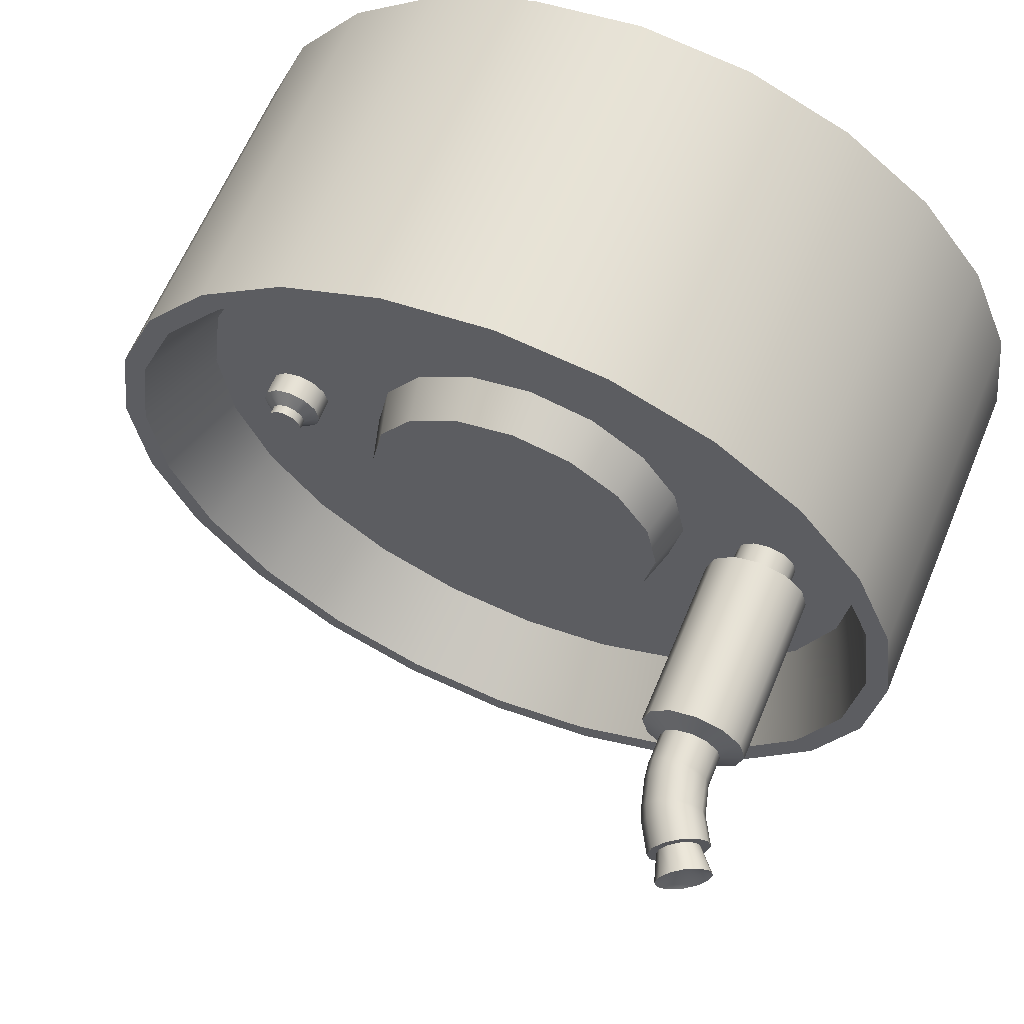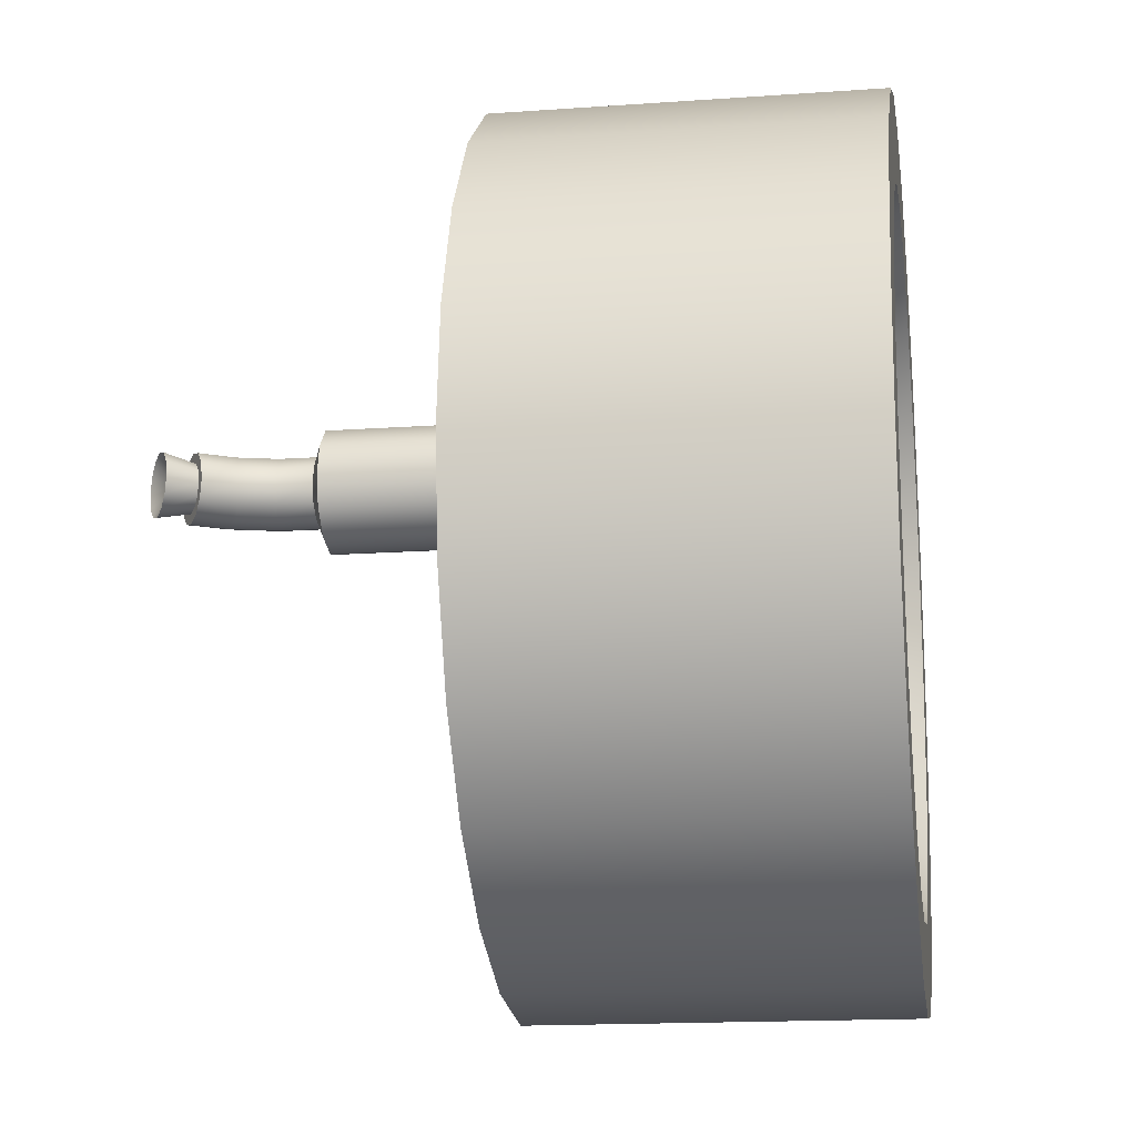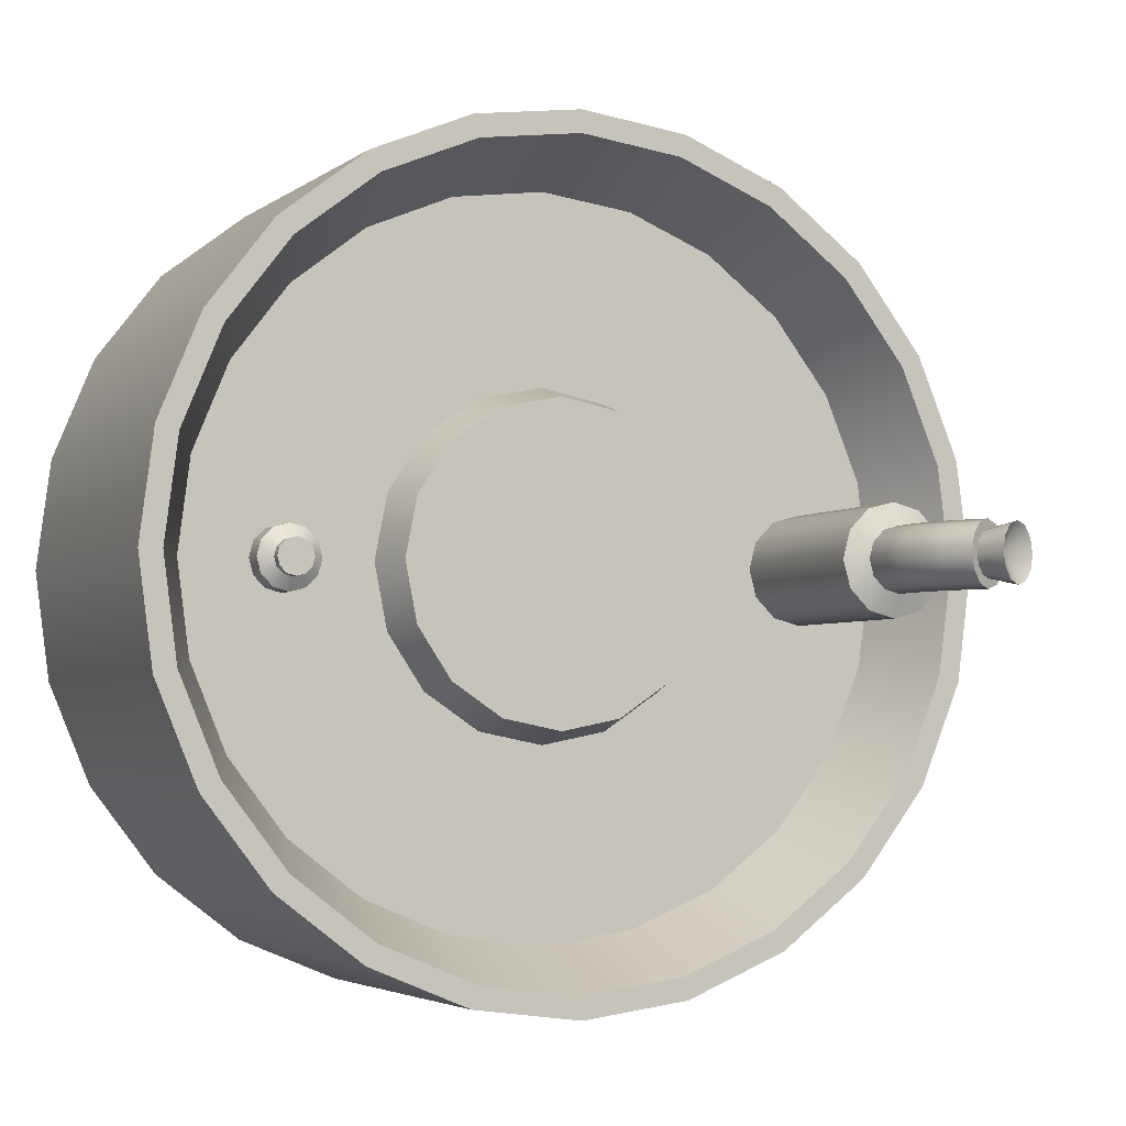
<metadata>
{"format":"obj","ext":"obj","renderer":"f3d","projection":"perspective","resolution":1024,"background":"white","views":[{"elev":62.6,"azim":22.5,"up":"+Z"},{"elev":-15.8,"azim":98.5,"up":"+Z"},{"elev":-3.6,"azim":-24.6,"up":"+Z"}]}
</metadata>
<code>
o Knight_Motor_A
v 0.1896 0.2875 -1.313e-17
v 0.1752 0.2875 0.07255
v 0.1341 0.2875 0.1341
v 0.07255 0.2875 0.1752
v 3.335e-07 0.2875 0.1896
v -0.07255 0.2875 0.1752
v -0.1341 0.2875 0.1341
v -0.1752 0.2875 0.07255
v -0.1896 0.2875 -4.283e-18
v -0.1752 0.2875 -0.07255
v -0.1341 0.2875 -0.1341
v -0.07255 0.2875 -0.1752
v 3.335e-07 0.2875 -0.1896
v 0.07255 0.2875 -0.1752
v 0.1341 0.2875 -0.1341
v 0.1752 0.2875 -0.07255
v 0.175 0.2375 -1.529e-17
v 0.1617 0.2375 0.06697
v 0.1237 0.2375 0.1237
v 0.06697 0.2375 0.1617
v 3.335e-07 0.2375 0.175
v -0.06697 0.2375 0.1617
v -0.1237 0.2375 0.1237
v -0.1617 0.2375 0.06697
v -0.175 0.2375 -7.125e-18
v -0.1617 0.2375 -0.06697
v -0.1237 0.2375 -0.1237
v -0.06697 0.2375 -0.1617
v 3.335e-07 0.2375 -0.175
v 0.06697 0.2375 -0.1617
v 0.1237 0.2375 -0.1237
v 0.1617 0.2375 -0.06697
v 0.4688 0.5875 -1.782e-17
v 0.4528 0.5875 0.1213
v 0.4059 0.5875 0.2344
v 0.3315 0.5875 0.3315
v 0.2344 0.5875 0.4059
v 0.1213 0.5875 0.4528
v 3.335e-07 0.5875 0.4688
v -0.1213 0.5875 0.4528
v -0.2344 0.5875 0.4059
v -0.3315 0.5875 0.3315
v -0.4059 0.5875 0.2344
v -0.4528 0.5875 0.1213
v -0.4687 0.5875 3.959e-17
v -0.4528 0.5875 -0.1213
v -0.4059 0.5875 -0.2344
v -0.3315 0.5875 -0.3315
v -0.2344 0.5875 -0.4059
v -0.1213 0.5875 -0.4528
v 3.335e-07 0.5875 -0.4688
v 0.1213 0.5875 -0.4528
v 0.2344 0.5875 -0.4059
v 0.3315 0.5875 -0.3315
v 0.4059 0.5875 -0.2344
v 0.4528 0.5875 -0.1213
v 0.4688 0.1875 -1.782e-17
v 0.4528 0.1875 0.1213
v 0.4059 0.1875 0.2344
v 0.3315 0.1875 0.3315
v 0.2344 0.1875 0.4059
v 0.1213 0.1875 0.4528
v 3.335e-07 0.1875 0.4688
v -0.1213 0.1875 0.4528
v -0.2344 0.1875 0.4059
v -0.3315 0.1875 0.3315
v -0.4059 0.1875 0.2344
v -0.4528 0.1875 0.1213
v -0.4687 0.1875 3.959e-17
v -0.4528 0.1875 -0.1213
v -0.4059 0.1875 -0.2344
v -0.3315 0.1875 -0.3315
v -0.2344 0.1875 -0.4059
v -0.1213 0.1875 -0.4528
v 3.335e-07 0.1875 -0.4688
v 0.1213 0.1875 -0.4528
v 0.2344 0.1875 -0.4059
v 0.3315 0.1875 -0.3315
v 0.4059 0.1875 -0.2344
v 0.4528 0.1875 -0.1213
v 0.3622 0.5875 0.09706
v 0.375 0.5875 5.707e-18
v 0.3622 0.5875 -0.09706
v 0.3248 0.5875 -0.1875
v 0.2652 0.5875 -0.2652
v 0.1875 0.5875 -0.3248
v 0.09706 0.5875 -0.3622
v 3.335e-07 0.5875 -0.375
v -0.09706 0.5875 -0.3622
v -0.1875 0.5875 -0.3248
v -0.2652 0.5875 -0.2652
v -0.3248 0.5875 -0.1875
v -0.3622 0.5875 -0.09706
v -0.375 0.5875 5.408e-18
v -0.3622 0.5875 0.09706
v -0.3248 0.5875 0.1875
v -0.2652 0.5875 0.2652
v -0.1875 0.5875 0.3248
v -0.09706 0.5875 0.3622
v 3.335e-07 0.5875 0.375
v 0.09706 0.5875 0.3622
v 0.1875 0.5875 0.3248
v 0.2652 0.5875 0.2652
v 0.3248 0.5875 0.1875
v 0.3162 0.535 0.08473
v 0.3274 0.535 9.404e-18
v 0.3162 0.535 -0.08473
v 0.2835 0.535 -0.1637
v 0.2315 0.535 -0.2315
v 0.1637 0.535 -0.2835
v 0.08473 0.535 -0.3162
v 3.335e-07 0.535 -0.3274
v -0.08473 0.535 -0.3162
v -0.1637 0.535 -0.2835
v -0.2315 0.535 -0.2315
v -0.2835 0.535 -0.1637
v -0.3162 0.535 -0.08473
v -0.3274 0.535 -4.782e-18
v -0.3162 0.535 0.08473
v -0.2835 0.535 0.1637
v -0.2315 0.535 0.2315
v -0.1637 0.535 0.2835
v -0.08473 0.535 0.3162
v 3.335e-07 0.535 0.3274
v 0.08473 0.535 0.3162
v 0.1637 0.535 0.2835
v 0.2315 0.535 0.2315
v 0.2835 0.535 0.1637
v 0.4438 0.1875 -1.301e-17
v 0.4286 0.1875 0.1149
v 0.3843 0.1875 0.2219
v 0.3138 0.1875 0.3138
v 0.2219 0.1875 0.3843
v 0.1149 0.1875 0.4286
v 3.335e-07 0.1875 0.4437
v -0.1149 0.1875 0.4286
v -0.2219 0.1875 0.3843
v -0.3138 0.1875 0.3138
v -0.3843 0.1875 0.2219
v -0.4286 0.1875 0.1149
v -0.4437 0.1875 3.228e-17
v -0.4286 0.1875 -0.1149
v -0.3843 0.1875 -0.2219
v -0.3138 0.1875 -0.3138
v -0.2219 0.1875 -0.3843
v -0.1149 0.1875 -0.4286
v 3.335e-07 0.1875 -0.4437
v 0.1149 0.1875 -0.4286
v 0.2219 0.1875 -0.3843
v 0.3138 0.1875 -0.3138
v 0.3843 0.1875 -0.2219
v 0.4286 0.1875 -0.1149
v 0.4 0.2875 3.834e-19
v 0.3864 0.2875 0.1035
v 0.3464 0.2875 0.2
v 0.2828 0.2875 0.2828
v 0.2 0.2875 0.3464
v 0.1035 0.2875 0.3864
v 3.335e-07 0.2875 0.4
v -0.1035 0.2875 0.3864
v -0.2 0.2875 0.3464
v -0.2828 0.2875 0.2828
v -0.3464 0.2875 0.2
v -0.3864 0.2875 0.1035
v -0.4 0.2875 3.544e-17
v -0.3864 0.2875 -0.1035
v -0.3464 0.2875 -0.2
v -0.2828 0.2875 -0.2828
v -0.2 0.2875 -0.3464
v -0.1035 0.2875 -0.3864
v 3.335e-07 0.2875 -0.4
v 0.1035 0.2875 -0.3864
v 0.2 0.2875 -0.3464
v 0.2828 0.2875 -0.2828
v 0.3464 0.2875 -0.2
v 0.3864 0.2875 -0.1035
v 0.4528 0.3375 -0.1213
v 0.4059 0.3375 -0.2344
v 0.3315 0.3375 -0.3315
v 0.2344 0.3375 -0.4059
v 0.1213 0.3375 -0.4528
v 3.335e-07 0.3375 -0.4688
v -0.1213 0.3375 -0.4528
v -0.2344 0.3375 -0.4059
v -0.3315 0.3375 -0.3315
v -0.4059 0.3375 -0.2344
v -0.4528 0.3375 -0.1213
v -0.4687 0.3375 3.959e-17
v -0.4528 0.3375 0.1213
v -0.4059 0.3375 0.2344
v -0.3315 0.3375 0.3315
v -0.2344 0.3375 0.4059
v -0.1213 0.3375 0.4528
v 3.335e-07 0.3375 0.4688
v 0.1213 0.3375 0.4528
v 0.2344 0.3375 0.4059
v 0.3315 0.3375 0.3315
v 0.4059 0.3375 0.2344
v 0.4528 0.3375 0.1213
v 0.4688 0.3375 -1.782e-17
v -0.325 0.2625 -1.177e-17
v -0.3203 0.2625 0.0175
v -0.3075 0.2625 0.03031
v -0.29 0.2625 0.035
v -0.2725 0.2625 0.03031
v -0.2597 0.2625 0.0175
v -0.255 0.2625 -2.005e-18
v -0.2597 0.2625 -0.0175
v -0.2725 0.2625 -0.03031
v -0.29 0.2625 -0.035
v -0.3075 0.2625 -0.03031
v -0.3203 0.2625 -0.0175
v -0.325 0.2875 -1.034e-17
v -0.3203 0.2875 0.0175
v -0.3075 0.2875 0.03031
v -0.29 0.2875 0.035
v -0.2725 0.2875 0.03031
v -0.2597 0.2875 0.0175
v -0.255 0.2875 -5.769e-19
v -0.2597 0.2875 -0.0175
v -0.2725 0.2875 -0.03031
v -0.29 0.2875 -0.035
v -0.3075 0.2875 -0.03031
v -0.3203 0.2875 -0.0175
v -0.3073 0.2525 0.01
v -0.31 0.2525 -8.245e-18
v -0.3073 0.2525 -0.01
v -0.3 0.2525 -0.01732
v -0.29 0.2525 -0.02
v -0.28 0.2525 -0.01732
v -0.2727 0.2525 -0.01
v -0.27 0.2525 -2.667e-18
v -0.2727 0.2525 0.01
v -0.28 0.2525 0.01732
v -0.29 0.2525 0.02
v -0.3 0.2525 0.01732
v -0.3073 0.2425 0.01
v -0.31 0.2425 -1.005e-17
v -0.3073 0.2425 -0.01
v -0.3 0.2425 -0.01732
v -0.29 0.2425 -0.02
v -0.28 0.2425 -0.01732
v -0.2727 0.2425 -0.01
v -0.27 0.2425 -4.474e-18
v -0.2727 0.2425 0.01
v -0.28 0.2425 0.01732
v -0.29 0.2425 0.02
v -0.3 0.2425 0.01732
v 0.255 0.2625 -1.177e-17
v 0.2597 0.2625 0.0175
v 0.2725 0.2625 0.03031
v 0.29 0.2625 0.035
v 0.3075 0.2625 0.03031
v 0.3203 0.2625 0.0175
v 0.325 0.2625 -2.005e-18
v 0.3203 0.2625 -0.0175
v 0.3075 0.2625 -0.03031
v 0.29 0.2625 -0.035
v 0.2725 0.2625 -0.03031
v 0.2597 0.2625 -0.0175
v 0.255 0.2875 -1.034e-17
v 0.2597 0.2875 0.0175
v 0.2725 0.2875 0.03031
v 0.29 0.2875 0.035
v 0.3075 0.2875 0.03031
v 0.3203 0.2875 0.0175
v 0.325 0.2875 -5.769e-19
v 0.3203 0.2875 -0.0175
v 0.3075 0.2875 -0.03031
v 0.29 0.2875 -0.035
v 0.2725 0.2875 -0.03031
v 0.2597 0.2875 -0.0175
v 0.238 0.2525 0.03
v 0.23 0.2525 -1.505e-17
v 0.238 0.2525 -0.03
v 0.26 0.2525 -0.05196
v 0.29 0.2525 -0.06
v 0.32 0.2525 -0.05196
v 0.342 0.2525 -0.03
v 0.35 0.2525 1.684e-18
v 0.342 0.2525 0.03
v 0.32 0.2525 0.05196
v 0.29 0.2525 0.06
v 0.26 0.2525 0.05196
v 0.238 0.0525 0.03
v 0.23 0.0525 1.012e-18
v 0.238 0.0525 -0.03
v 0.26 0.0525 -0.05196
v 0.29 0.0525 -0.06
v 0.32 0.0525 -0.05196
v 0.342 0.0525 -0.03
v 0.35 0.0525 1.775e-17
v 0.342 0.0525 0.03
v 0.32 0.0525 0.05196
v 0.29 0.0525 0.06
v 0.26 0.0525 0.05196
v 0.2597 0.0425 0.0175
v 0.255 0.0425 4.328e-18
v 0.2597 0.0425 -0.0175
v 0.2725 0.0425 -0.03031
v 0.29 0.0425 -0.035
v 0.3075 0.0425 -0.03031
v 0.3203 0.0425 -0.0175
v 0.325 0.0425 1.409e-17
v 0.3203 0.0425 0.0175
v 0.3075 0.0425 0.03031
v 0.29 0.0425 0.035
v 0.2725 0.0425 0.03031
v 0.2725 0.0075 0.03031
v 0.2597 0.0075 0.0175
v 0.255 0.0075 2.263e-18
v 0.2597 0.0075 -0.0175
v 0.2725 0.0075 -0.03031
v 0.29 0.0075 -0.035
v 0.3075 0.0075 -0.03031
v 0.3203 0.0075 -0.0175
v 0.325 0.0075 1.202e-17
v 0.3203 0.0075 0.0175
v 0.3075 0.0075 0.03031
v 0.29 0.0075 0.035
v 0.2912 -0.001559 0.035
v 0.2743 -0.006088 0.03031
v 0.2619 -0.009404 0.0175
v 0.2574 -0.01062 2.263e-18
v 0.2619 -0.009404 -0.0175
v 0.2743 -0.006088 -0.03031
v 0.2912 -0.001559 -0.035
v 0.3081 0.002971 -0.03031
v 0.3081 0.002971 0.03031
v 0.3003 -0.03537 0.035
v 0.2833 -0.0399 0.03031
v 0.271 -0.04321 0.0175
v 0.2664 -0.04442 2.311e-18
v 0.271 -0.04321 -0.0175
v 0.2833 -0.0399 -0.03031
v 0.3003 -0.03537 -0.035
v 0.3172 -0.03084 -0.03031
v 0.3295 -0.02752 -0.0175
v 0.3341 -0.02631 1.207e-17
v 0.3295 -0.02752 0.0175
v 0.3172 -0.03084 0.03031
v 0.3037 -0.04381 0.035
v 0.2886 -0.05256 0.03031
v 0.2775 -0.05896 0.0175
v 0.2734 -0.06131 1.288e-18
v 0.2775 -0.05896 -0.0175
v 0.2886 -0.05256 -0.03031
v 0.3037 -0.04381 -0.035
v 0.3189 -0.03506 -0.03031
v 0.3189 -0.03506 0.03031
v 0.3212 -0.07412 0.035
v 0.3061 -0.08287 0.03031
v 0.295 -0.08927 0.0175
v 0.2909 -0.09162 1.288e-18
v 0.295 -0.08927 -0.0175
v 0.3061 -0.08287 -0.03031
v 0.3212 -0.07412 -0.035
v 0.3364 -0.06537 -0.03031
v 0.3475 -0.05896 -0.0175
v 0.3516 -0.05662 1.207e-17
v 0.3475 -0.05896 0.0175
v 0.3364 -0.06537 0.03031
v 0.3212 -0.07412 0.0245
v 0.3106 -0.08024 0.02122
v 0.3029 -0.08473 0.01225
v 0.3 -0.08637 2.983e-18
v 0.3029 -0.08473 -0.01225
v 0.3106 -0.08024 -0.02122
v 0.3212 -0.07412 -0.0245
v 0.3319 -0.06799 -0.02122
v 0.3396 -0.06351 -0.01225
v 0.3425 -0.06187 1.053e-17
v 0.3396 -0.06351 0.01225
v 0.3319 -0.06799 0.02122
v 0.3375 -0.1023 0.03185
v 0.3237 -0.1102 0.02758
v 0.3136 -0.1161 0.01593
v 0.3099 -0.1182 -4.013e-18
v 0.3136 -0.1161 -0.01593
v 0.3237 -0.1102 -0.02758
v 0.3375 -0.1023 -0.03185
v 0.3513 -0.0943 -0.02758
v 0.3614 -0.08847 -0.01593
v 0.3651 -0.08634 5.801e-18
v 0.3614 -0.08847 0.01593
v 0.3513 -0.0943 0.02758
v 0.3292 -0.08797 3.672e-18
g Knight_Motor_A_Knight_Motor_A_auv
f 18 19 20 21 22 23 24 25 26 27 28 29 30 31 32 17
f 33 82 81 34
f 35 104 103 36
f 37 102 101 38
f 40 99 98 41
f 43 96 95 44
f 45 94 93 46
f 47 92 91 48
f 49 90 89 50
f 51 88 87 52
f 54 85 84 55
f 57 200 199 58
f 58 199 198 59
f 59 198 197 60
f 60 197 196 61
f 61 196 195 62
f 62 195 194 63
f 63 194 193 64
f 64 193 192 65
f 65 192 191 66
f 66 191 190 67
f 67 190 189 68
f 68 189 188 69
f 69 188 187 70
f 70 187 186 71
f 71 186 185 72
f 72 185 184 73
f 73 184 183 74
f 74 183 182 75
f 75 182 181 76
f 76 181 180 77
f 77 180 179 78
f 78 179 178 79
f 79 178 177 80
f 80 177 200 57
f 106 107 108 109 110 111 112 113 114 115 116 117 118 119 120 121 122 123 124 125 126 127 128 105
f 154 155 156 157 158 159 171 172 173 174 175 176 153
f 160 161 162 163 164 165 166 167 168 169 170 171 159
f 201 213 224 212
f 202 214 213 201
f 203 215 214 202
f 204 216 215 203
f 205 217 216 204
f 206 218 217 205
f 207 219 218 206
f 208 220 219 207
f 209 221 220 208
f 210 222 221 209
f 211 223 222 210
f 212 224 223 211
f 225 237 248 236
f 226 238 237 225
f 227 239 238 226
f 228 240 239 227
f 229 241 240 228
f 230 242 241 229
f 231 243 242 230
f 232 244 243 231
f 233 245 244 232
f 234 246 245 233
f 235 247 246 234
f 236 248 247 235
f 249 261 272 260
f 250 262 261 249
f 251 263 262 250
f 252 264 263 251
f 253 265 264 252
f 254 266 265 253
f 255 267 266 254
f 256 268 267 255
f 257 269 268 256
f 258 270 269 257
f 259 271 270 258
f 260 272 271 259
f 285 297 308 296
f 286 298 297 285
f 287 299 298 286
f 288 300 299 287
f 289 301 300 288
f 290 302 301 289
f 291 303 302 290
f 292 304 303 291
f 293 305 304 292
f 294 306 305 293
f 295 307 306 294
f 296 308 307 295
f 352 353 354 355 356 357 358 359 360 361 362 351
f 375 387 386
f 376 387 375
f 377 387 376
f 378 387 377
f 379 387 378
f 380 387 379
f 381 387 380
f 382 387 381
f 383 387 382
f 384 387 383
f 385 387 384
f 386 387 385
f 1 17 32 16
f 2 18 17 1
f 3 19 18 2
f 4 20 19 3
f 5 21 20 4
f 6 22 21 5
f 7 23 22 6
f 8 24 23 7
f 9 25 24 8
f 10 26 25 9
f 11 27 26 10
f 12 28 27 11
f 13 29 28 12
f 14 30 29 13
f 15 31 30 14
f 16 32 31 15
f 34 81 104 35
f 36 103 102 37
f 39 100 99 40
f 41 98 97 42
f 44 95 94 45
f 46 93 92 47
f 48 91 90 49
f 50 89 88 51
f 52 87 86 53
f 55 84 83 56
f 57 129 152 80
f 58 130 129 57
f 59 131 130 58
f 60 132 131 59
f 61 133 132 60
f 62 134 133 61
f 63 135 134 62
f 64 136 135 63
f 65 137 136 64
f 66 138 137 65
f 67 139 138 66
f 68 140 139 67
f 69 141 140 68
f 70 142 141 69
f 71 143 142 70
f 72 144 143 71
f 73 145 144 72
f 74 146 145 73
f 75 147 146 74
f 76 148 147 75
f 77 149 148 76
f 78 150 149 77
f 79 151 150 78
f 80 152 151 79
f 201 226 225 202
f 202 225 236 203
f 203 236 235 204
f 204 235 234 205
f 205 234 233 206
f 206 233 232 207
f 207 232 231 208
f 208 231 230 209
f 209 230 229 210
f 210 229 228 211
f 211 228 227 212
f 212 227 226 201
f 238 239 240 241 242 243 244 245 246 247 248 237
f 273 285 296 284
f 274 286 285 273
f 275 287 286 274
f 276 288 287 275
f 277 289 288 276
f 278 290 289 277
f 279 291 290 278
f 280 292 291 279
f 281 293 292 280
f 282 294 293 281
f 283 295 294 282
f 284 296 295 283
f 297 310 309 308
f 298 311 310 297
f 299 312 311 298
f 300 313 312 299
f 301 314 313 300
f 302 315 314 301
f 303 316 315 302
f 304 317 316 303
f 305 318 317 304
f 306 319 318 305
f 307 320 319 306
f 308 309 320 307
f 309 322 321 320
f 310 323 322 309
f 311 324 323 310
f 312 325 324 311
f 313 326 325 312
f 314 327 326 313
f 315 328 327 314
f 316 328 315
f 317 339 338 316
f 318 329 341 340
f 318 340 339 317
f 319 329 318
f 320 321 329 319
f 321 330 341 329
f 322 331 330 321
f 323 332 331 322
f 324 333 332 323
f 325 334 333 324
f 326 335 334 325
f 327 336 335 326
f 328 337 336 327
f 330 342 350 341
f 331 343 342 330
f 332 344 343 331
f 333 345 344 332
f 334 346 345 333
f 335 347 346 334
f 336 348 347 335
f 337 349 348 336
f 338 337 328 316
f 338 349 337
f 339 360 359 338
f 340 350 362 361
f 340 361 360 339
f 341 350 340
f 342 351 362 350
f 343 352 351 342
f 344 353 352 343
f 345 354 353 344
f 346 355 354 345
f 347 356 355 346
f 348 357 356 347
f 349 358 357 348
f 359 358 349 338
f 363 375 386 374
f 364 376 375 363
f 365 377 376 364
f 366 378 377 365
f 367 379 378 366
f 368 380 379 367
f 369 381 380 368
f 370 382 381 369
f 371 383 382 370
f 372 384 383 371
f 373 385 384 372
f 374 386 385 373
f 38 101 100 39
f 42 97 96 43
f 53 86 85 54
f 56 83 82 33
f 129 153 176 152
f 130 154 153 129
f 131 155 154 130
f 132 156 155 131
f 133 157 156 132
f 134 158 157 133
f 135 159 158 134
f 136 160 159 135
f 137 161 160 136
f 138 162 161 137
f 139 163 162 138
f 140 164 163 139
f 141 165 164 140
f 142 166 165 141
f 143 167 166 142
f 144 168 167 143
f 145 169 168 144
f 146 170 169 145
f 147 171 170 146
f 148 172 171 147
f 149 173 172 148
f 150 174 173 149
f 151 175 174 150
f 152 176 175 151
f 249 274 273 250
f 250 273 284 251
f 251 284 283 252
f 252 283 282 253
f 253 282 281 254
f 254 281 280 255
f 255 280 279 256
f 256 279 278 257
f 257 278 277 258
f 258 277 276 259
f 259 276 275 260
f 260 275 274 249
f 33 200 177 56
f 34 199 200 33
f 35 198 199 34
f 36 197 198 35
f 37 196 197 36
f 38 195 196 37
f 39 194 195 38
f 40 193 194 39
f 41 192 193 40
f 42 191 192 41
f 43 190 191 42
f 44 189 190 43
f 45 188 189 44
f 46 187 188 45
f 47 186 187 46
f 48 185 186 47
f 49 184 185 48
f 50 183 184 49
f 51 182 183 50
f 52 181 182 51
f 53 180 181 52
f 54 179 180 53
f 55 178 179 54
f 56 177 178 55
f 81 105 128 104
f 82 106 105 81
f 83 107 106 82
f 84 108 107 83
f 85 109 108 84
f 86 110 109 85
f 87 111 110 86
f 88 112 111 87
f 89 113 112 88
f 90 114 113 89
f 91 115 114 90
f 92 116 115 91
f 93 117 116 92
f 94 118 117 93
f 95 119 118 94
f 96 120 119 95
f 97 121 120 96
f 98 122 121 97
f 99 123 122 98
f 100 124 123 99
f 101 125 124 100
f 102 126 125 101
f 103 127 126 102
f 104 128 127 103

</code>
